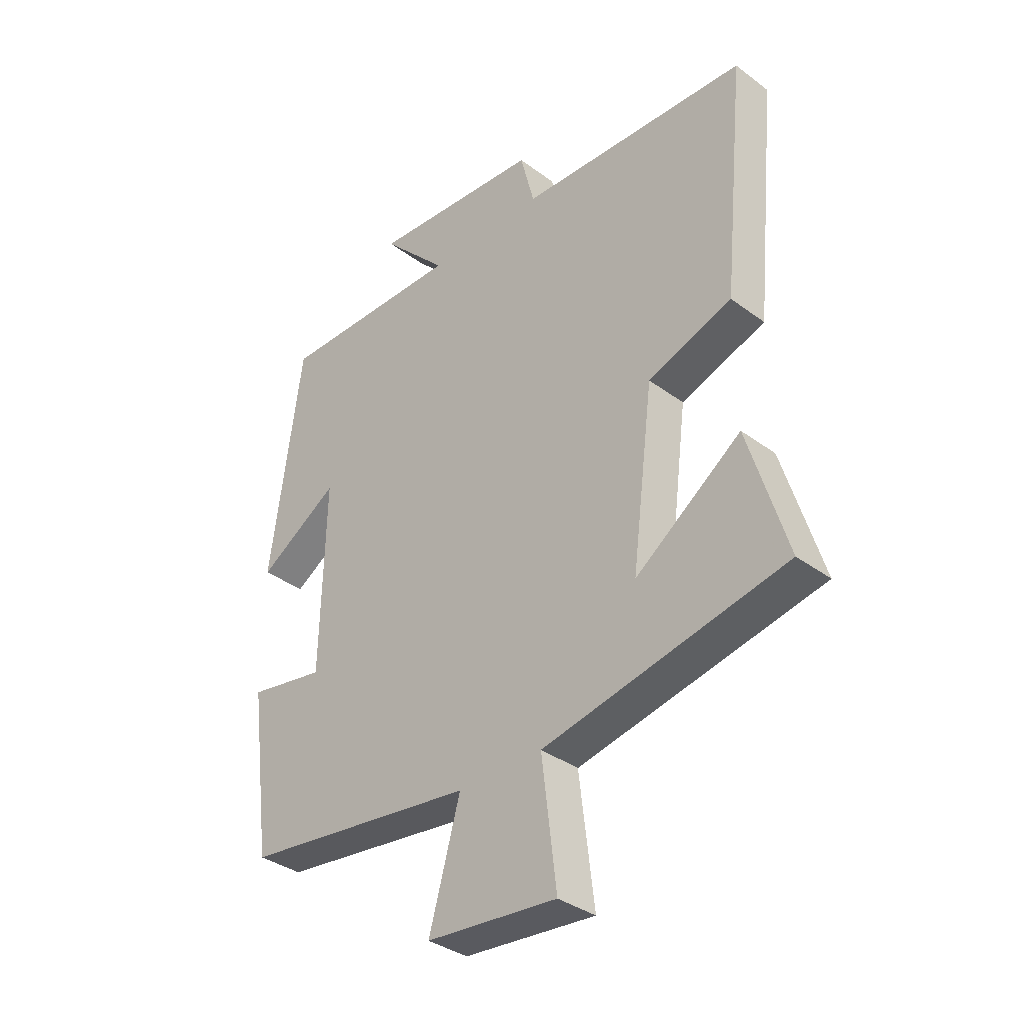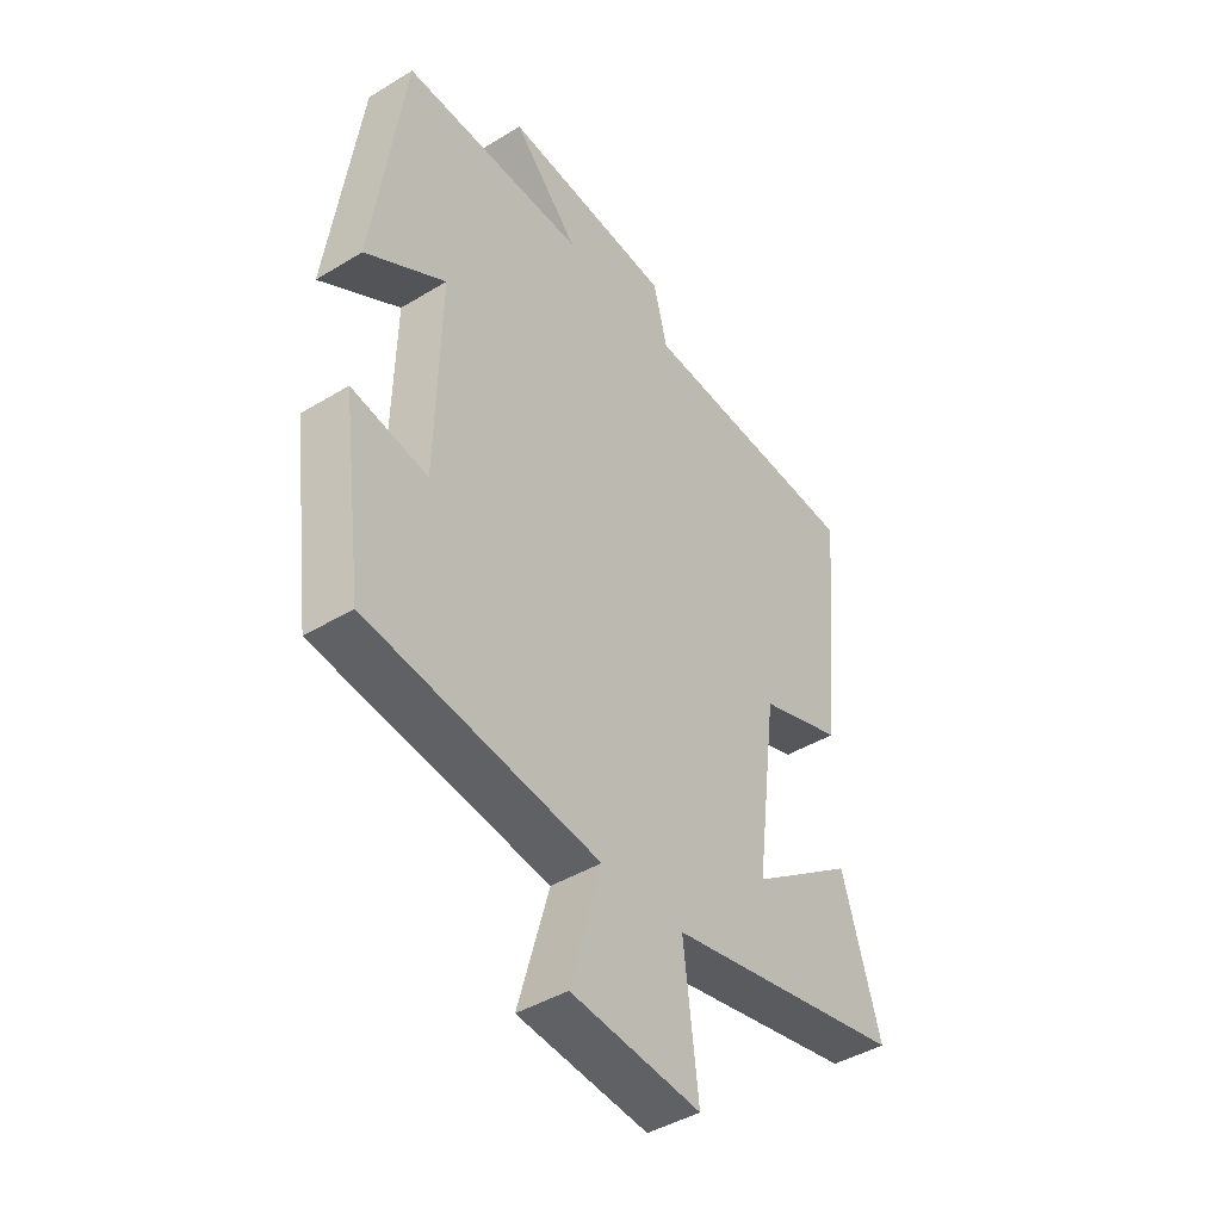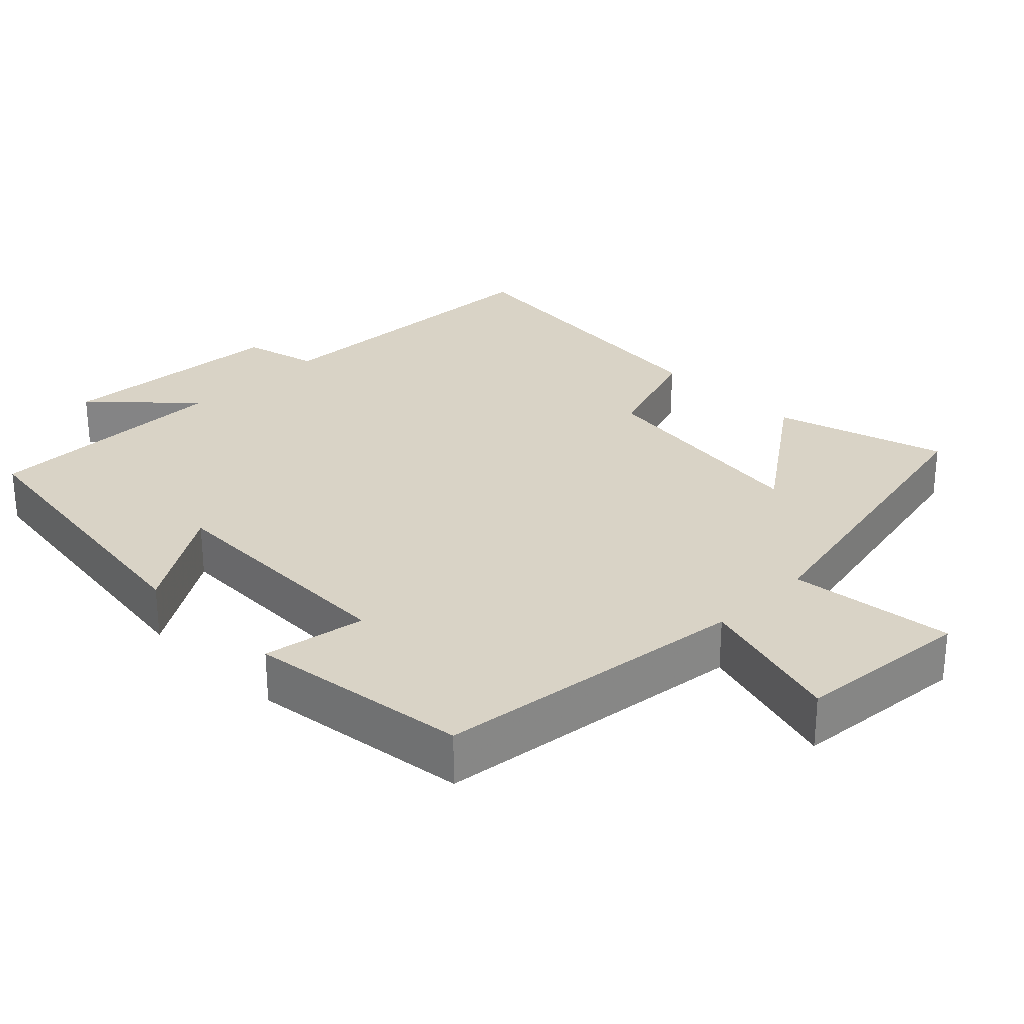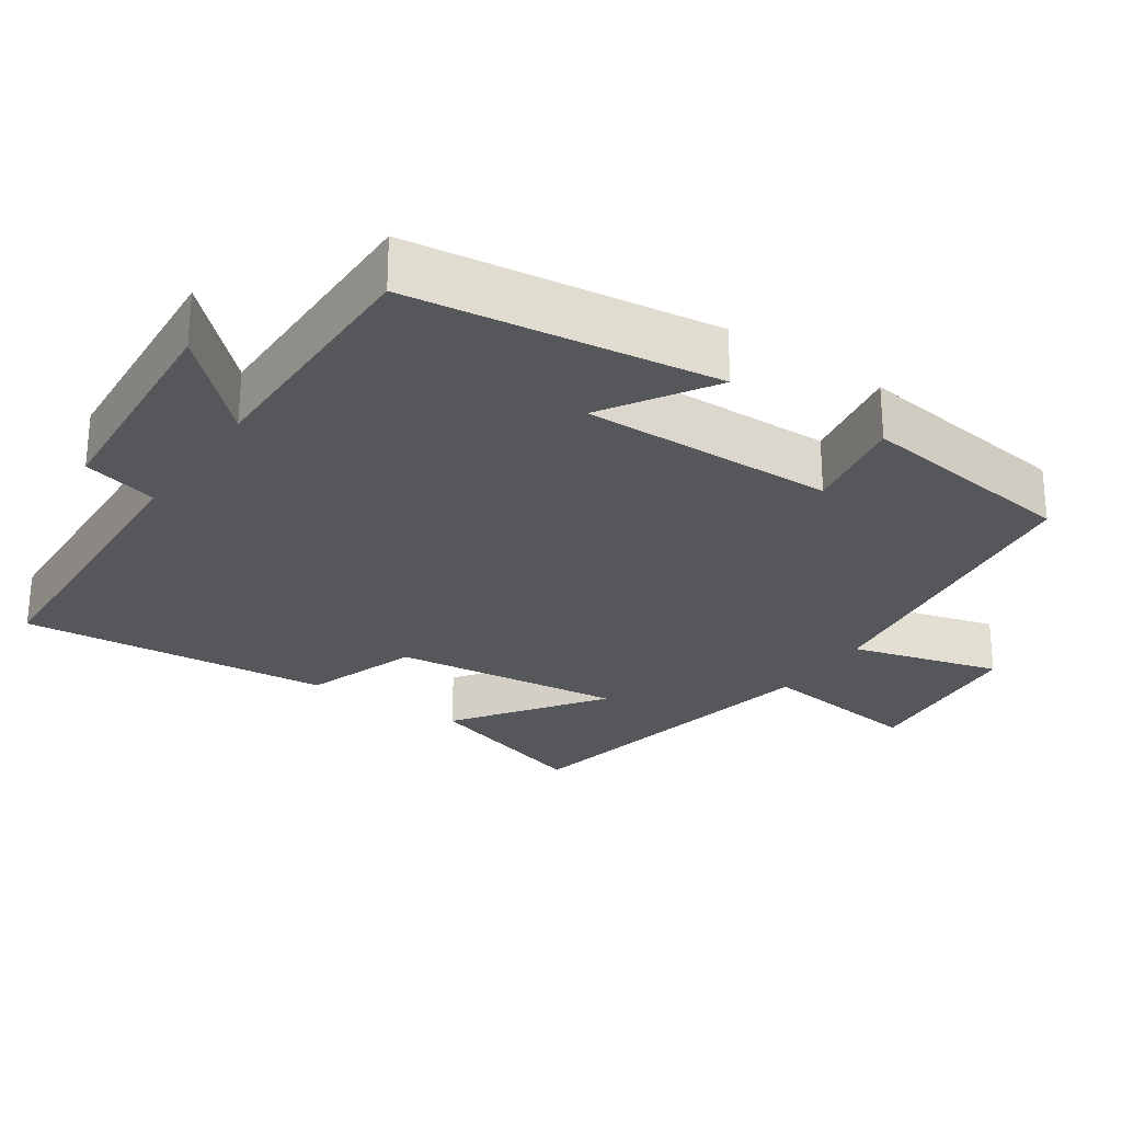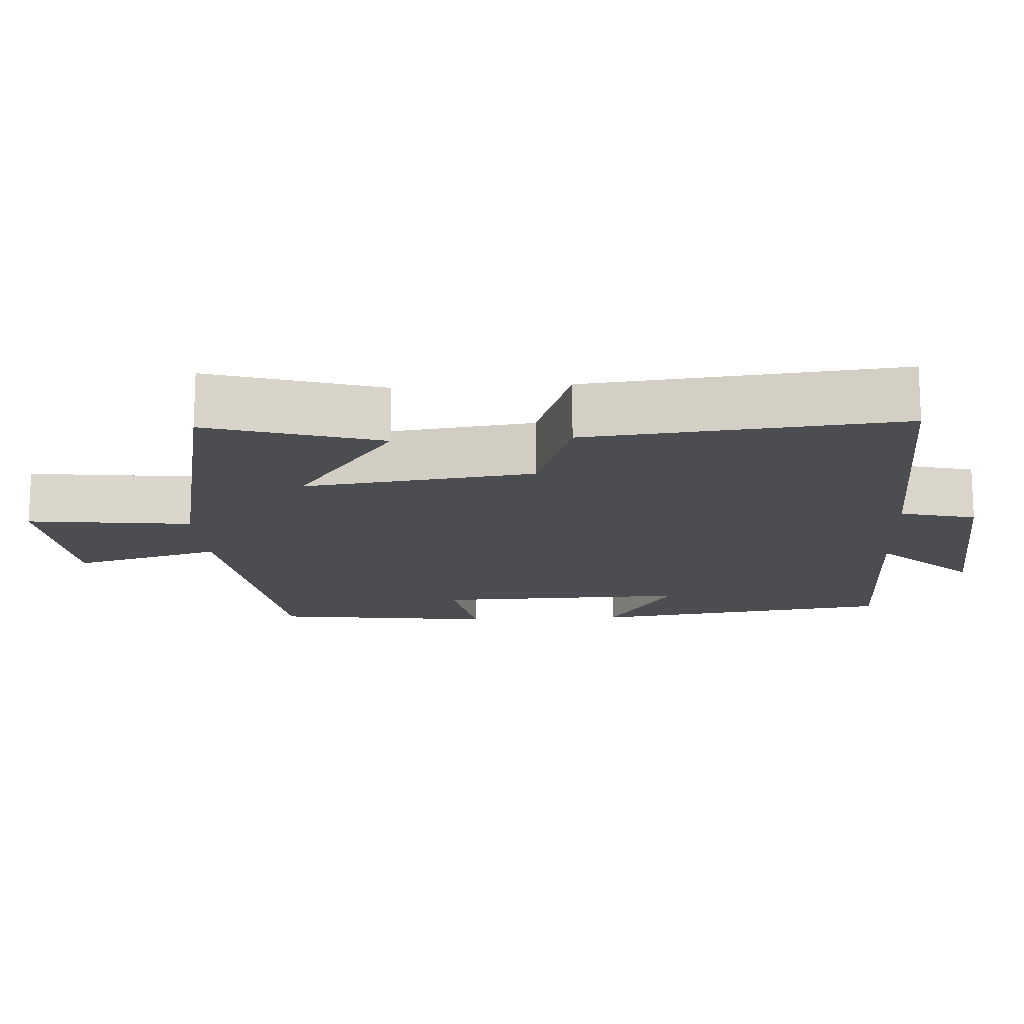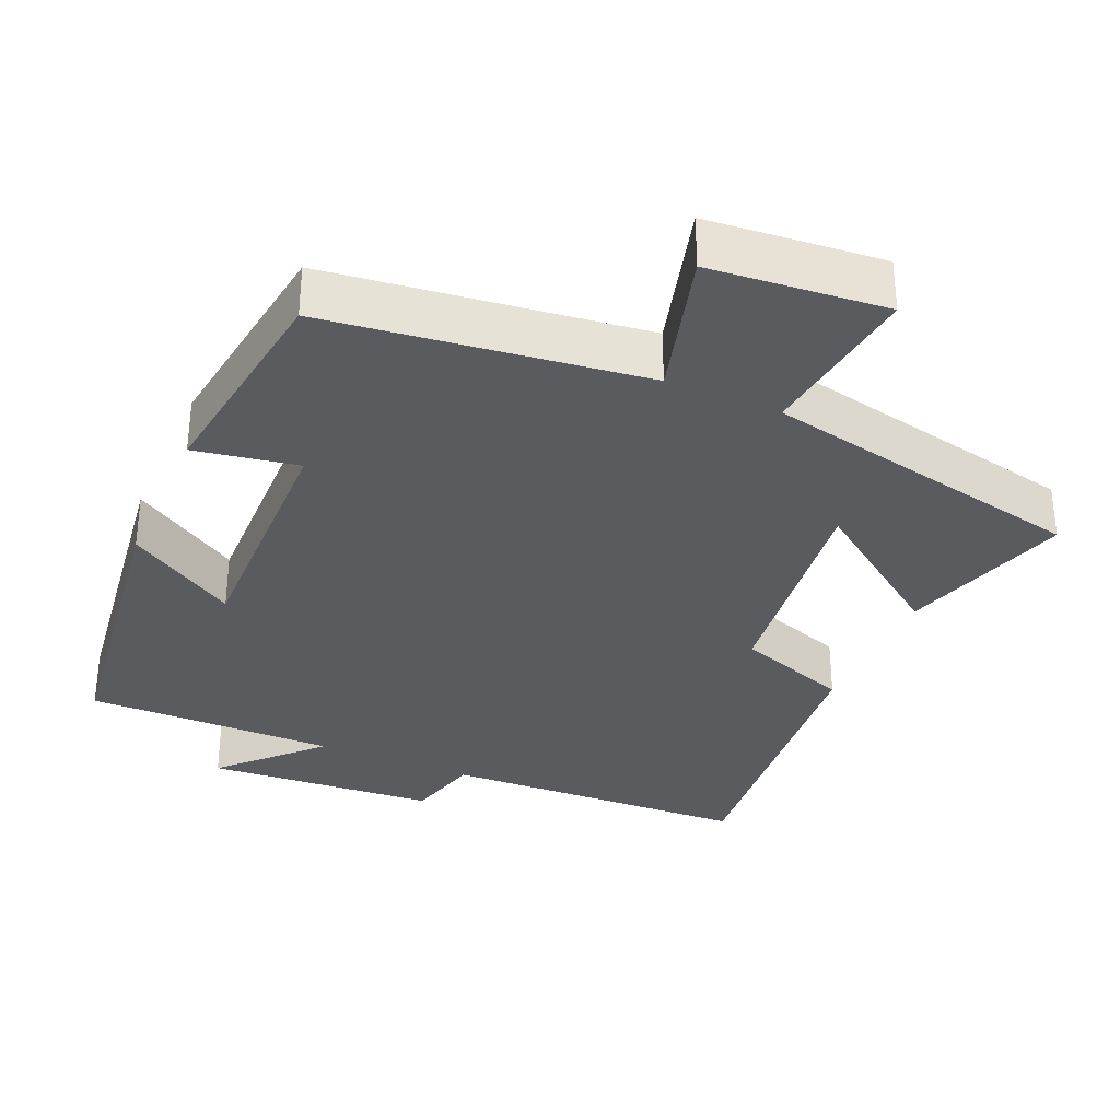
<metadata>
{"format":"obj","ext":"obj","renderer":"f3d","projection":"perspective","resolution":1024,"background":"white","views":[{"elev":-35.6,"azim":-134.4,"up":"+Z"},{"elev":-43.3,"azim":125.7,"up":"+Z"},{"elev":28.3,"azim":135.0,"up":"+Y"},{"elev":-26.8,"azim":55.6,"up":"+Y"},{"elev":-15.6,"azim":-86.5,"up":"+Y"},{"elev":-32.9,"azim":156.3,"up":"+Y"}]}
</metadata>
<code>
v 0.46 0.07 -0.445
v 0.03 0.07 -0.5
v 0.087 0.07 -0.703
v -0.153 0.07 -0.725
v -0.126 0.07 -0.5
v -0.571 0.07 -0.408
v -0.5 0.07 -0.173
v -0.305 0.07 -0.313
v -0.345 0.07 0.001
v -0.5 0.07 0.055
v -0.542 0.07 0.481
v -0.119 0.07 0.5
v -0.093 0.07 0.603
v 0.223 0.07 0.627
v 0.101 0.07 0.5
v 0.443 0.07 0.503
v 0.5 0.07 0.086
v 0.351 0.07 0.179
v 0.359 0.07 -0.167
v 0.5 0.07 -0.142
v 0.46 0 -0.445
v 0.03 0 -0.5
v 0.087 0 -0.703
v -0.153 0 -0.725
v -0.126 0 -0.5
v -0.571 0 -0.408
v -0.5 0 -0.173
v -0.305 0 -0.313
v -0.345 0 0.001
v -0.5 0 0.055
v -0.542 0 0.481
v -0.119 0 0.5
v -0.093 0 0.603
v 0.223 0 0.627
v 0.101 0 0.5
v 0.443 0 0.503
v 0.5 0 0.086
v 0.351 0 0.179
v 0.359 0 -0.167
v 0.5 0 -0.142
f 19 20 1 2
f 18 19 2
f 15 16 17 18
f 15 18 2
f 12 13 14 15
f 12 15 2
f 9 10 11 12
f 8 9 12 2
f 5 6 7 8
f 5 8 2 3
f 3 4 5
f 22 21 40 39
f 22 39 38
f 38 37 36 35
f 22 38 35
f 35 34 33 32
f 22 35 32
f 32 31 30 29
f 22 32 29 28
f 28 27 26 25
f 23 22 28 25
f 25 24 23
f 1 21 22 2
f 2 22 23 3
f 3 23 24 4
f 4 24 25 5
f 5 25 26 6
f 6 26 27 7
f 7 27 28 8
f 8 28 29 9
f 9 29 30 10
f 10 30 31 11
f 11 31 32 12
f 12 32 33 13
f 13 33 34 14
f 14 34 35 15
f 15 35 36 16
f 16 36 37 17
f 17 37 38 18
f 18 38 39 19
f 19 39 40 20
f 20 40 21 1

</code>
